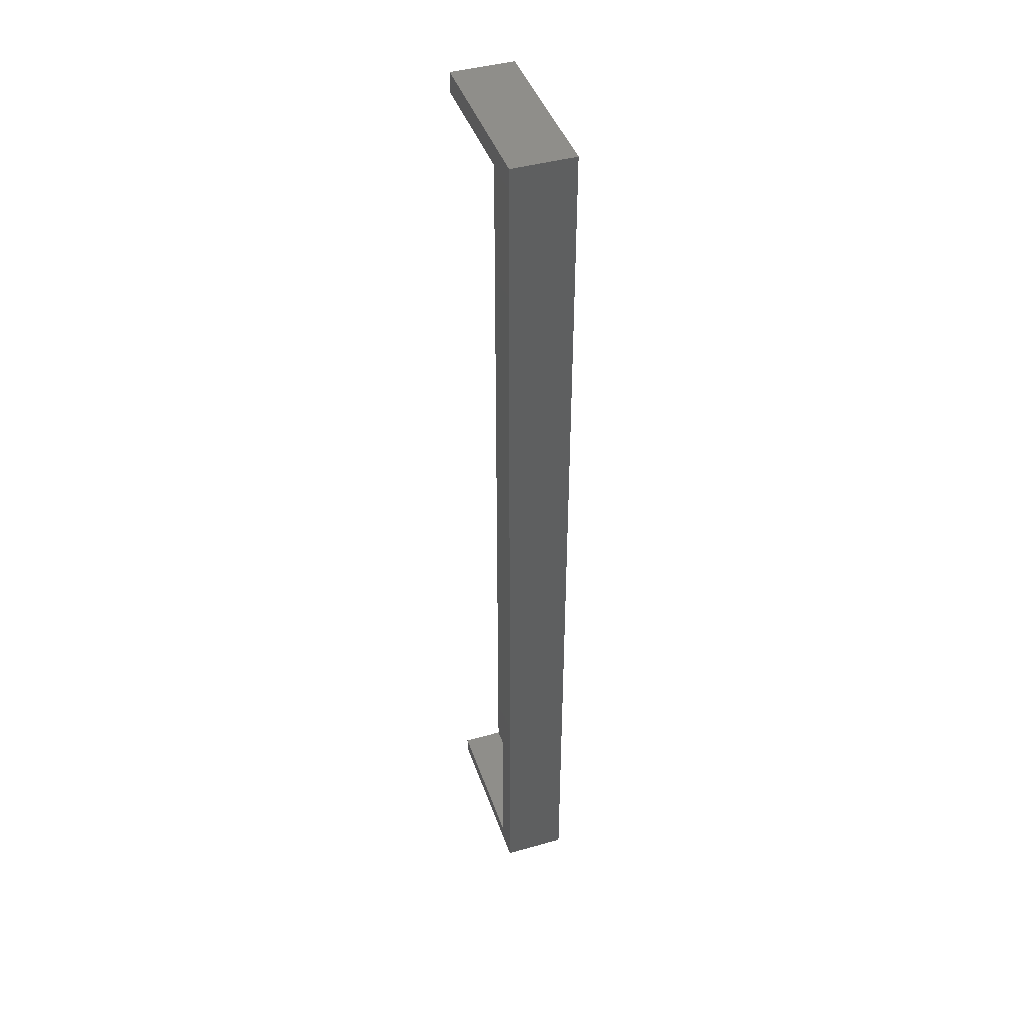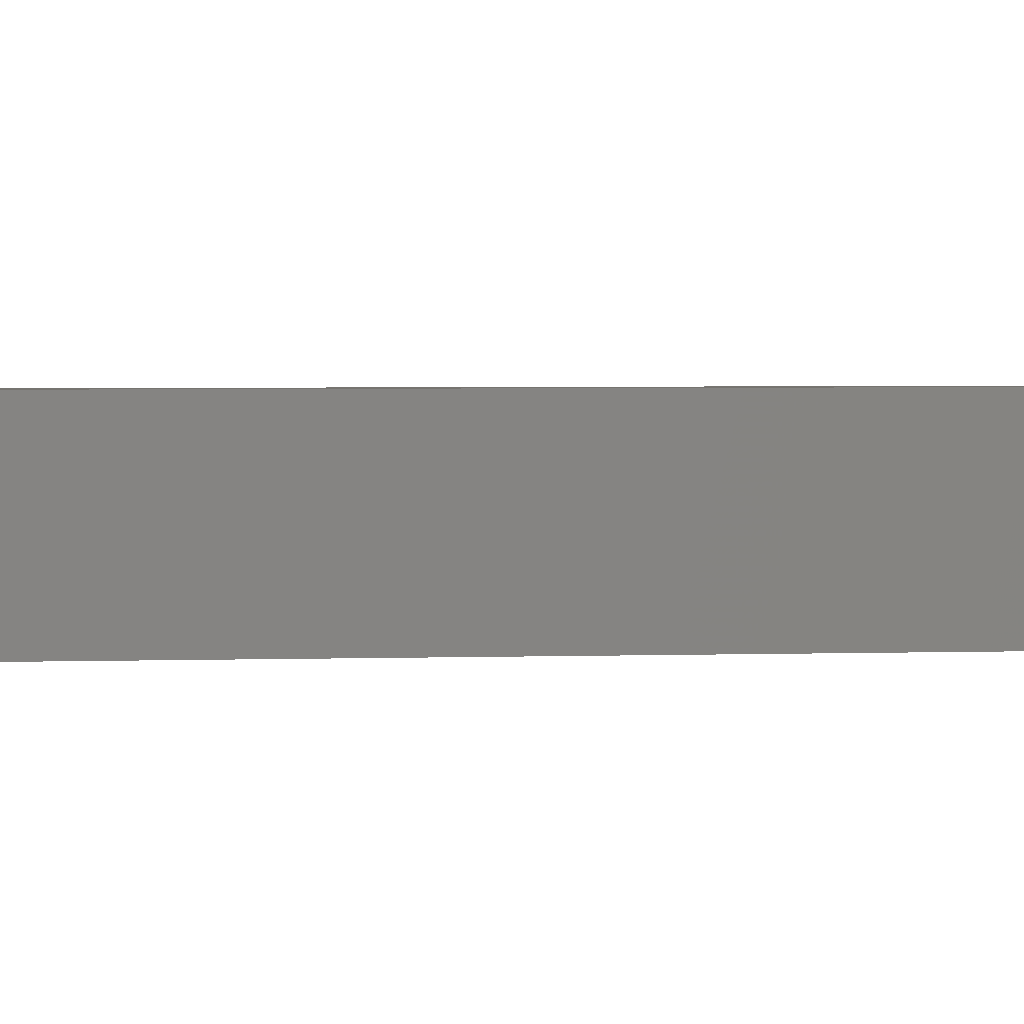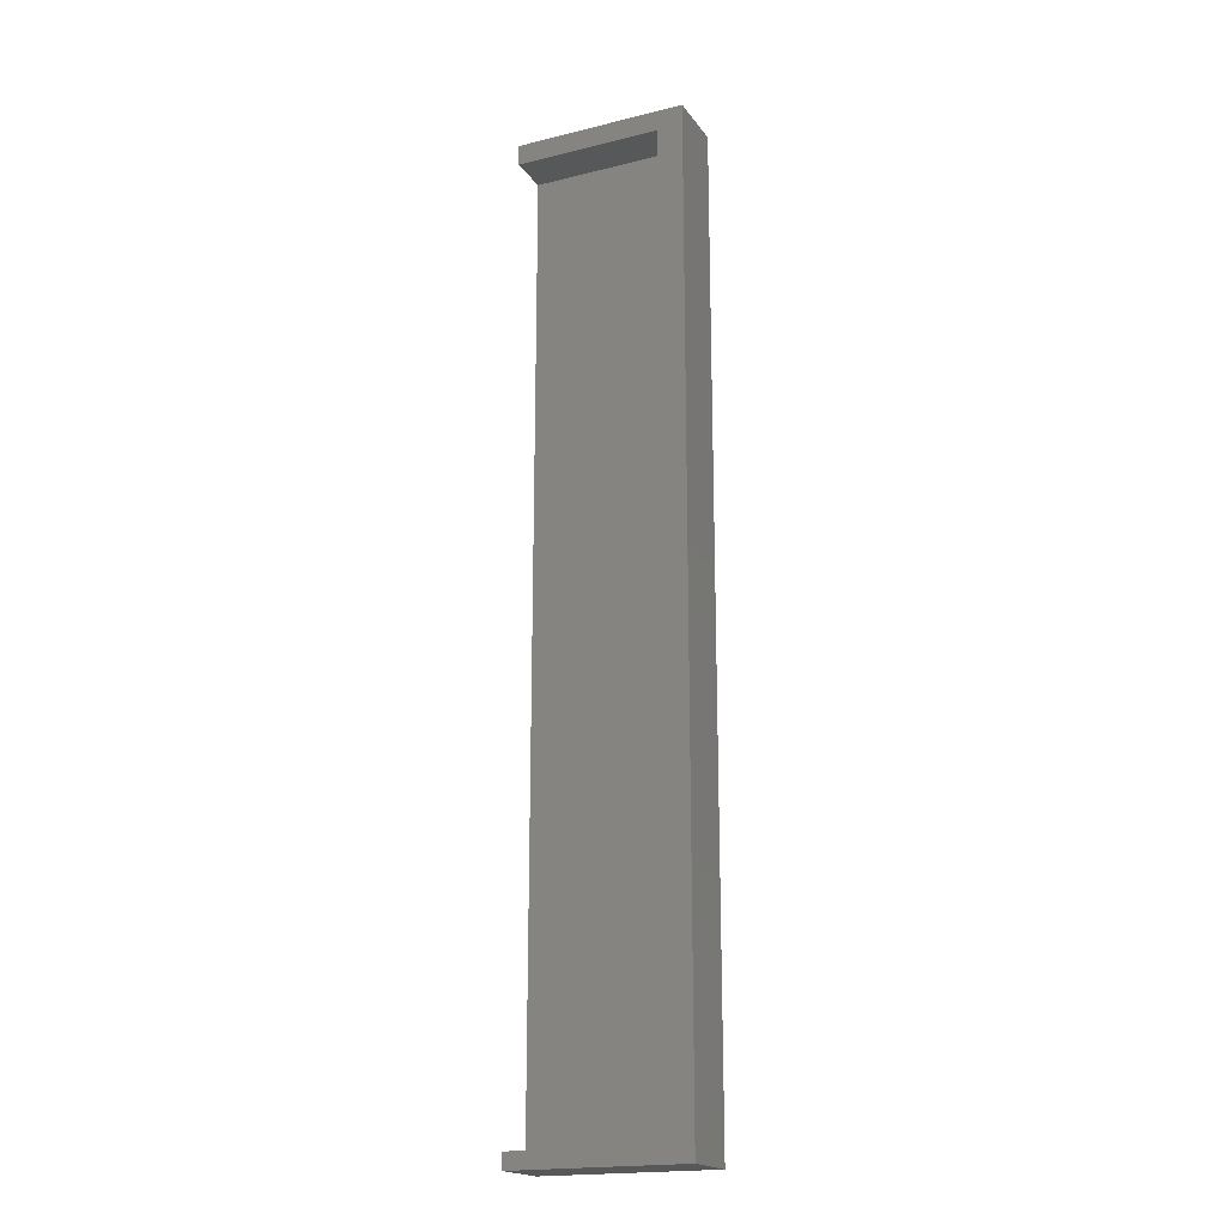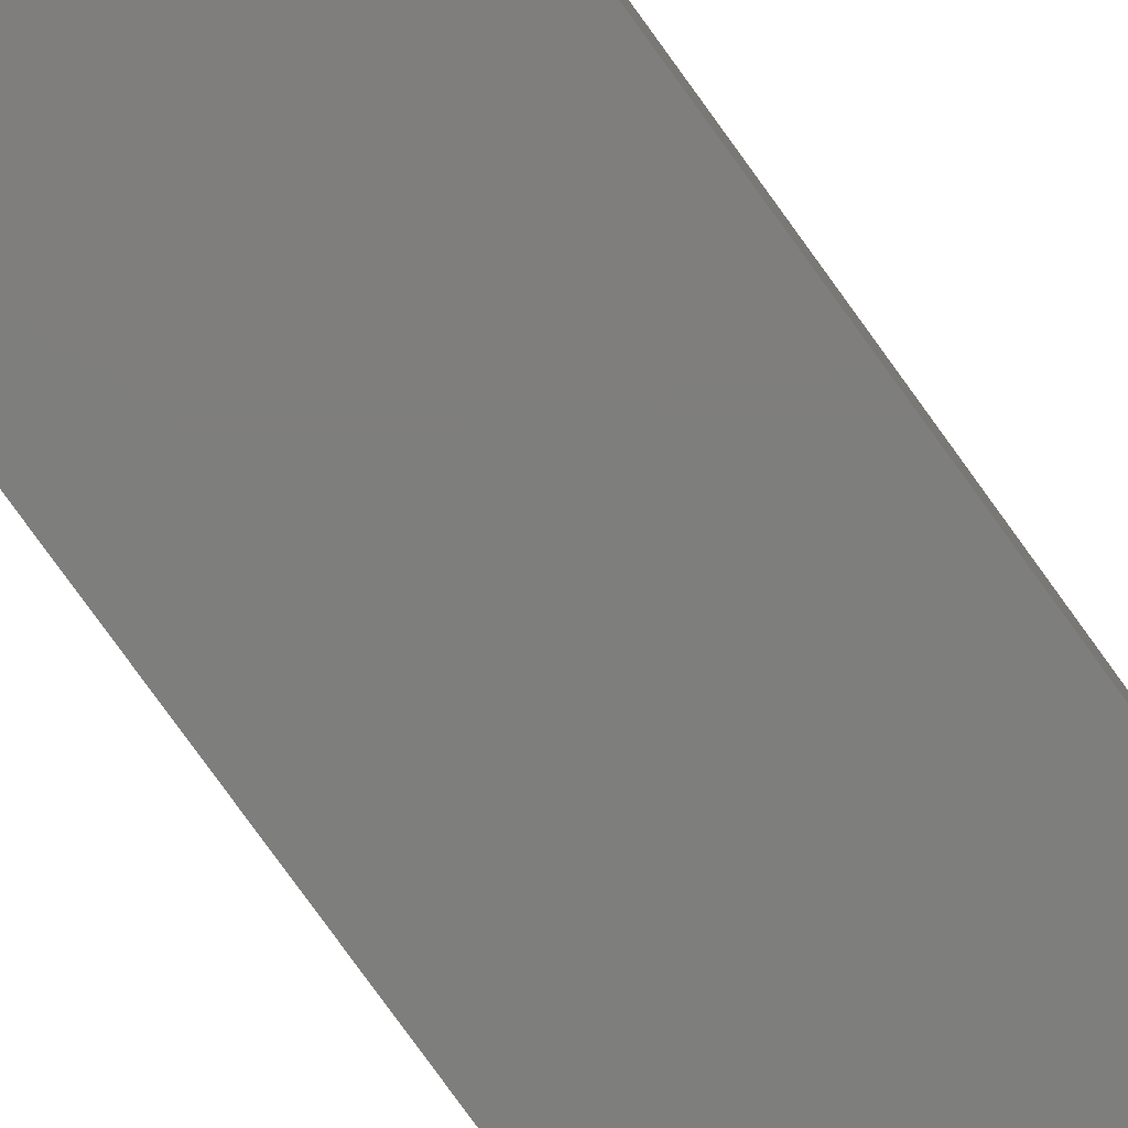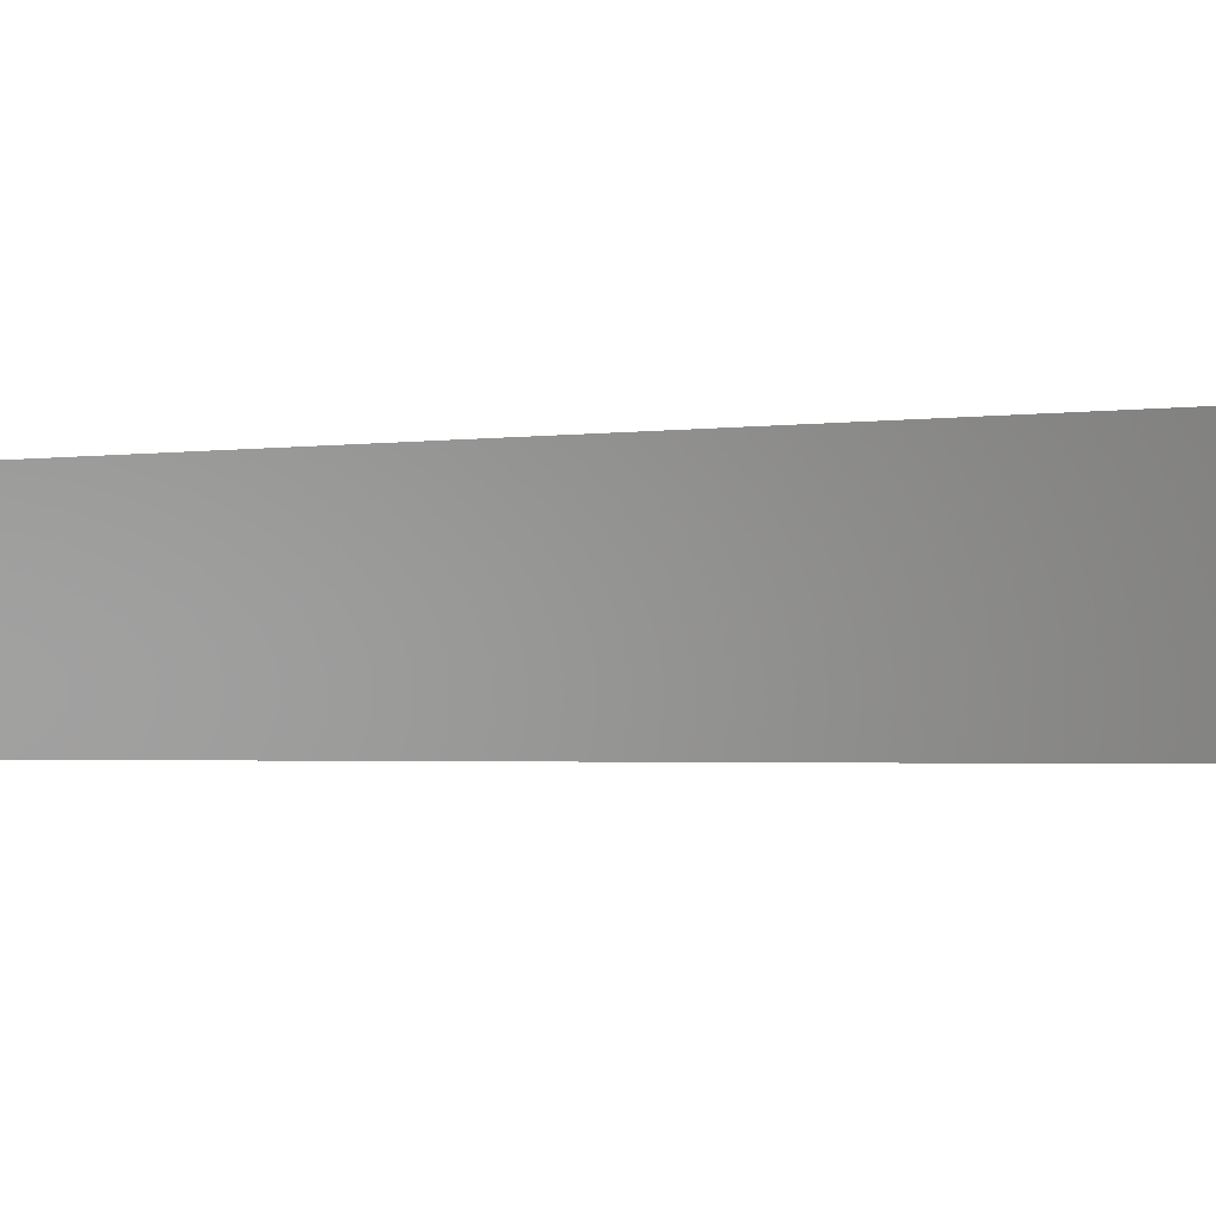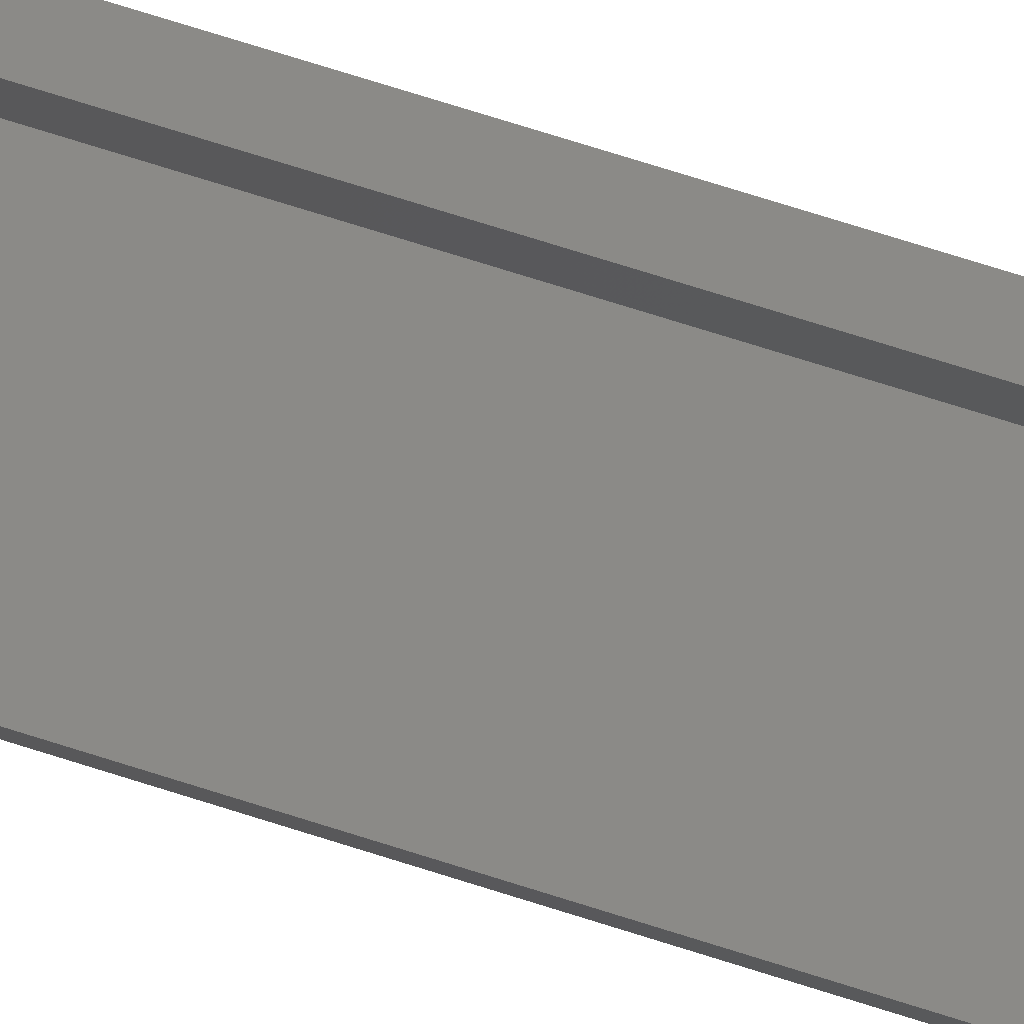
<metadata>
{"format":"stl","ext":"stl","renderer":"f3d","projection":"perspective","resolution":1024,"background":"white","views":[{"elev":43.1,"azim":71.6,"up":"+Y"},{"elev":1.6,"azim":77.4,"up":"+Z"},{"elev":-19.2,"azim":24.9,"up":"+Y"},{"elev":-77.8,"azim":-144.3,"up":"+Z"},{"elev":-0.8,"azim":143.5,"up":"+Z"},{"elev":78.3,"azim":-72.8,"up":"+Z"}]}
</metadata>
<code>
# stl→obj: 22 verts, 40 faces
v 0 0 2
v -14 0 2
v 0 0 6
v -14 0 6
v 0 89 2
v 0 44.5 2
v 0 89 6
v 0 44.5 6
v -14 89 2
v -14 89 6
v 2.5 91 0
v -14 91 0
v 2.5 91 6
v -14 91 6
v 2.5 -1.5 0
v 2.5 44.75 0
v 2.5 -1.5 6
v 2.5 44.75 6
v -14 -1.5 0
v -14 -1.5 6
v -14 44.75 0
v -14 44.5 2
f 1 2 3
f 3 2 4
f 5 6 7
f 7 6 8
f 8 6 1
f 3 8 1
f 9 5 10
f 10 5 7
f 11 12 13
f 13 12 14
f 15 16 17
f 17 16 18
f 18 16 11
f 13 18 11
f 19 15 20
f 20 15 17
f 4 20 3
f 3 20 17
f 18 3 17
f 18 8 3
f 18 7 8
f 18 13 7
f 7 13 14
f 10 7 14
f 14 12 9
f 10 14 9
f 19 2 21
f 19 20 2
f 2 20 4
f 2 22 21
f 21 22 9
f 12 21 9
f 5 9 6
f 6 9 22
f 1 22 2
f 1 6 22
f 15 19 16
f 16 19 21
f 11 21 12
f 11 16 21

</code>
